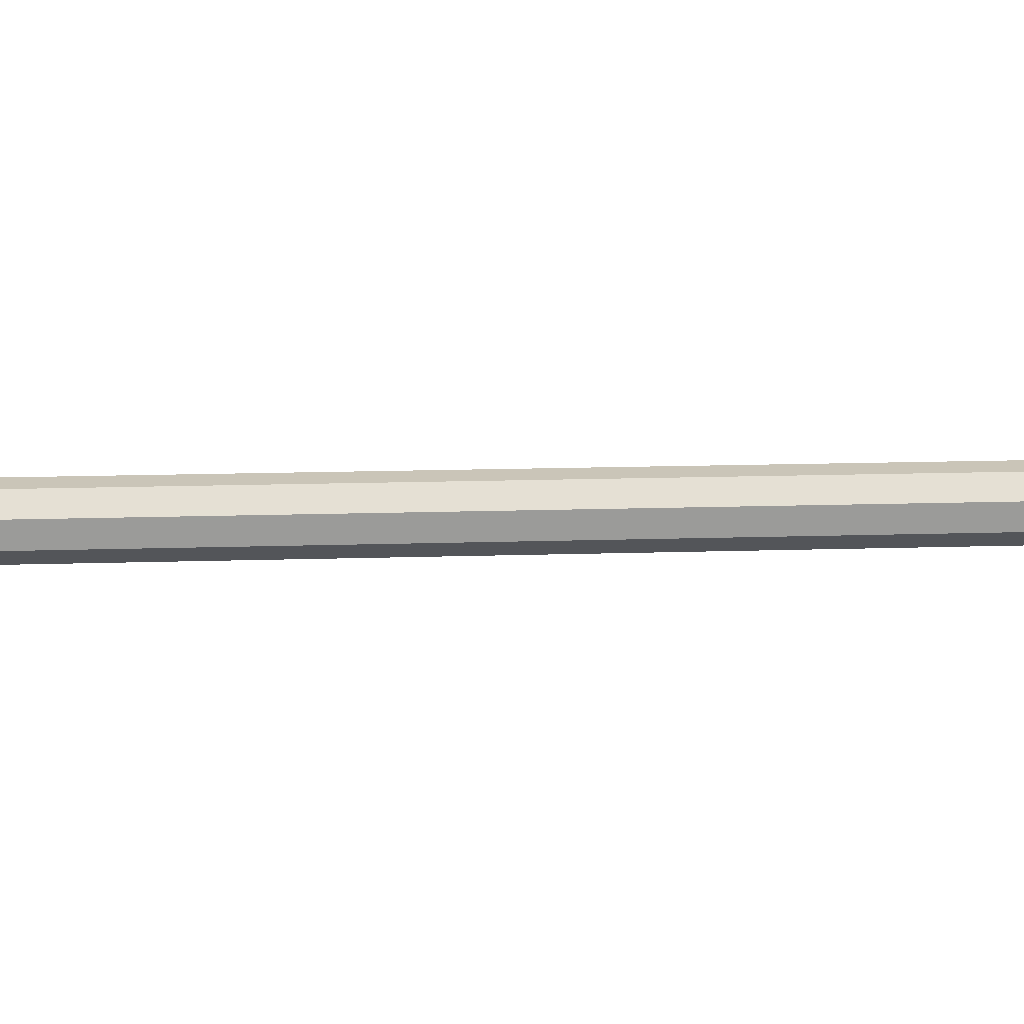
<metadata>
{"format":"obj","ext":"obj","renderer":"f3d","projection":"perspective","resolution":1024,"background":"white","views":[{"elev":43.1,"azim":88.5,"up":"+Y"}]}
</metadata>
<code>
o arrow_Cylinder.002
v 0 -0.009323 0.5454
v -0 -0.01005 -0.6776
v 0.006592 -0.006592 0.5454
v 0.007104 -0.007104 -0.6776
v 0.009323 -0 0.5454
v 0.01005 0 -0.6776
v 0.006592 0.006592 0.5454
v 0.007104 0.007104 -0.6776
v -0 0.009323 0.5454
v -0 0.01005 -0.6776
v -0.006592 0.006592 0.5454
v -0.007104 0.007104 -0.6776
v -0.009323 -0 0.5454
v -0.01005 0 -0.6776
v -0.006592 -0.006592 0.5454
v -0.007104 -0.007104 -0.6776
v 0 -0.02075 0.6173
v 0.01468 -0.01468 0.6173
v 0.02075 -0 0.6173
v 0.01468 0.01468 0.6173
v -0 0.02075 0.6173
v -0.01468 0.01468 0.6173
v -0.02075 -0 0.6173
v -0.01468 -0.01468 0.6173
v 0 -0 0.6471
v 0 -0 0.6471
v 0 -0 0.6471
v 0 -0 0.6471
v 0 -0 0.6471
v 0 -0 0.6471
v 0 -0 0.6471
v 0 -0 0.6471
v 0 -0.01272 0.2695
v 0.008991 -0.008991 0.2695
v 0.01272 0 0.2695
v 0.008991 0.008991 0.2695
v -0 0.01272 0.2695
v -0.008991 0.008991 0.2695
v -0.01272 0 0.2695
v -0.008991 -0.008991 0.2695
v 0.006911 -0.006911 0.5087
v 0.009773 -0 0.5087
v 0.006911 0.006911 0.5087
v -0 0.009773 0.5087
v -0.006911 0.006911 0.5087
v -0.009773 -0 0.5087
v -0.006911 -0.006911 0.5087
v 0 -0.009773 0.5087
v 0.009519 0.009519 0.5813
v 0.01346 -0 0.5813
v -0.01346 -0 0.5813
v -0.009519 0.009519 0.5813
v -0 0.01346 0.5813
v -0.009519 -0.009519 0.5813
v 0.009519 -0.009519 0.5813
v 0 -0.01346 0.5813
v -0 -0.01199 -0.4845
v 0.008475 -0.008475 -0.4845
v 0.01199 0 -0.4845
v 0.008475 0.008475 -0.4845
v -0 0.01199 -0.4845
v -0.008475 0.008475 -0.4845
v -0.01199 0 -0.4845
v -0.008475 -0.008475 -0.4845
v 0.003679 -0.03598 0.471
v 0.003843 -0.02876 0.3904
v 0.003584 -0.04017 0.4805
v 0.003588 -0.04 0.5861
v 0.003658 -0.03691 0.5975
v 0.003963 -0.02346 0.6162
v 0.003247 -0.05409 0.5395
v 0.003247 -0.05504 0.5483
v 0.00242 -0.09152 0.5258
v 0.002388 -0.09296 0.563
v 0.003048 -0.06414 0.54
v 0.003002 -0.06584 0.5058
v 0.002448 -0.09029 0.6195
v 0.002588 -0.08413 0.5866
v 0.003349 -0.05056 0.5869
v 0.00316 -0.05886 0.5579
v 0.002513 -0.08743 0.6537
v 0.002485 -0.08865 0.6782
v 0.003794 -0.0309 0.6233
v 0.003568 -0.04087 0.6068
v 0.002888 -0.07089 0.602
v 0.002869 -0.07173 0.5744
v -0.003679 -0.03598 0.471
v -0.003843 -0.02876 0.3904
v -0.003584 -0.04017 0.4805
v -0.003588 -0.04 0.5861
v -0.003658 -0.03691 0.5975
v -0.003963 -0.02346 0.6162
v -0.003247 -0.05409 0.5395
v -0.003247 -0.05504 0.5483
v -0.00242 -0.09152 0.5258
v -0.002388 -0.09296 0.563
v -0.003048 -0.06414 0.54
v -0.003002 -0.06584 0.5058
v -0.002448 -0.09029 0.6195
v -0.002588 -0.08413 0.5866
v -0.003349 -0.05056 0.5869
v -0.00316 -0.05886 0.5579
v -0.002513 -0.08743 0.6537
v -0.002485 -0.08865 0.6782
v -0.003794 -0.0309 0.6233
v -0.003568 -0.04087 0.6068
v -0.002888 -0.07089 0.602
v -0.002869 -0.07173 0.5744
v 0 -0.04023 0.4699
v 0 -0.03356 0.3878
v 0 -0.04374 0.4788
v 0 -0.04166 0.5878
v 0 -0.03887 0.5978
v 0 -0.02136 0.6204
v 0 -0.05767 0.5433
v 0 -0.05936 0.5495
v 0 -0.09409 0.5233
v 0 -0.09581 0.5698
v 0 -0.06427 0.5444
v 0 -0.06727 0.5027
v 0 -0.09348 0.6251
v 0 -0.08618 0.5831
v 0 -0.05076 0.5893
v 0 -0.06203 0.5573
v 0 -0.08943 0.651
v 0 -0.09114 0.6829
v 0 -0.02941 0.6255
v 0 -0.0429 0.605
v 0 -0.06969 0.6044
v 0 -0.0732 0.5726
v 0.004485 -0 0.4704
v 0.003679 0.03598 0.471
v 0.003843 0.02876 0.3904
v 0.003584 0.04017 0.4805
v 0.004485 -0 0.3809
v 0.004485 -0 0.4809
v 0.004485 -0 0.585
v 0.003588 0.04 0.5861
v 0.004485 -0 0.6011
v 0.003658 0.03691 0.5975
v 0.004485 -0 0.6166
v 0.003963 0.02346 0.6162
v 0.004485 -0 0.5475
v 0.004485 -0 0.5391
v 0.003247 0.05409 0.5395
v 0.003247 0.05504 0.5483
v 0.00242 0.09152 0.5258
v 0.002388 0.09296 0.563
v 0.003048 0.06414 0.54
v 0.003002 0.06584 0.5058
v 0.002448 0.09029 0.6195
v 0.002588 0.08413 0.5866
v 0.003349 0.05056 0.5869
v 0.00316 0.05886 0.5579
v 0.002513 0.08743 0.6537
v 0.002485 0.08865 0.6782
v 0.003794 0.0309 0.6233
v 0.003568 0.04087 0.6068
v 0.002888 0.07089 0.602
v 0.002869 0.07173 0.5744
v -0.004485 -0 0.4704
v -0.003679 0.03598 0.471
v -0.003843 0.02876 0.3904
v -0.003584 0.04017 0.4805
v -0.004485 -0 0.3809
v -0.004485 -0 0.4809
v -0.004485 -0 0.585
v -0.003588 0.04 0.5861
v -0.004485 -0 0.6011
v -0.003658 0.03691 0.5975
v -0.004485 -0 0.6166
v -0.003963 0.02346 0.6162
v -0.004485 -0 0.5475
v -0.004485 -0 0.5391
v -0.003247 0.05409 0.5395
v -0.003247 0.05504 0.5483
v -0.00242 0.09152 0.5258
v -0.002388 0.09296 0.563
v -0.003048 0.06414 0.54
v -0.003002 0.06584 0.5058
v -0.002448 0.09029 0.6195
v -0.002588 0.08413 0.5866
v -0.003349 0.05056 0.5869
v -0.00316 0.05886 0.5579
v -0.002513 0.08743 0.6537
v -0.002485 0.08865 0.6782
v -0.003794 0.0309 0.6233
v -0.003568 0.04087 0.6068
v -0.002888 0.07089 0.602
v -0.002869 0.07173 0.5744
v 0 0.04023 0.4699
v 0 0.03356 0.3878
v 0 0.04374 0.4788
v 0 -0 0.3748
v 0 0.04166 0.5878
v 0 0.03887 0.5978
v 0 -0 0.6193
v 0 0.02136 0.6204
v 0 0.05767 0.5433
v 0 0.05936 0.5495
v 0 0.09409 0.5233
v 0 0.09581 0.5698
v 0 0.06427 0.5444
v 0 0.06727 0.5027
v 0 0.09348 0.6251
v 0 0.08618 0.5831
v 0 0.05076 0.5893
v 0 0.06203 0.5573
v 0 0.08943 0.651
v 0 0.09114 0.6829
v 0 0.02941 0.6255
v 0 0.0429 0.605
v 0 0.06969 0.6044
v 0 0.0732 0.5726
v -0.009971 -0.05434 0.5219
v 0.009971 -0.05434 0.5219
v -0.009971 -0.04972 0.5331
v 0.009971 -0.04972 0.5331
v -0.009971 -0.03856 0.5377
v 0.009971 -0.03856 0.5377
v -0.009971 -0.02741 0.5331
v 0.009971 -0.02741 0.5331
v -0.009971 -0.02279 0.5219
v 0.009971 -0.02279 0.5219
v -0.009971 -0.02741 0.5107
v 0.009971 -0.02741 0.5107
v -0.009971 -0.03856 0.5061
v 0.009971 -0.03856 0.5061
v -0.009971 -0.04972 0.5107
v 0.009971 -0.04972 0.5107
v -0.009467 -0.04375 0.5674
v 0.009467 -0.04375 0.5674
v -0.009467 -0.04023 0.5758
v 0.009467 -0.04023 0.5758
v -0.009467 -0.03175 0.5794
v 0.009467 -0.03175 0.5794
v -0.009467 -0.02326 0.5758
v 0.009467 -0.02326 0.5758
v -0.009467 -0.01974 0.5674
v 0.009467 -0.01974 0.5674
v -0.009467 -0.02326 0.5589
v 0.009467 -0.02326 0.5589
v -0.009467 -0.03175 0.5553
v 0.009467 -0.03175 0.5553
v -0.009467 -0.04023 0.5589
v 0.009467 -0.04023 0.5589
v -0.009971 -0.04435 0.5219
v -0.009971 -0.04266 0.526
v 0.009971 -0.04266 0.526
v 0.009971 -0.04435 0.5219
v -0.009971 -0.03856 0.5277
v 0.009971 -0.03856 0.5277
v -0.009971 -0.03447 0.526
v 0.009971 -0.03447 0.526
v -0.009971 -0.03277 0.5219
v 0.009971 -0.03277 0.5219
v -0.009971 -0.03447 0.5178
v 0.009971 -0.03447 0.5178
v -0.009971 -0.03856 0.5161
v 0.009971 -0.03856 0.5161
v -0.009971 -0.04266 0.5178
v 0.009971 -0.04266 0.5178
v -0.009467 -0.03658 0.5674
v -0.009467 -0.03517 0.5708
v 0.009467 -0.03517 0.5708
v 0.009467 -0.03658 0.5674
v -0.009467 -0.03175 0.5722
v 0.009467 -0.03175 0.5722
v -0.009467 -0.02833 0.5708
v 0.009467 -0.02833 0.5708
v -0.009467 -0.02691 0.5674
v 0.009467 -0.02691 0.5674
v -0.009467 -0.02833 0.5639
v 0.009467 -0.02833 0.5639
v -0.009467 -0.03175 0.5625
v 0.009467 -0.03175 0.5625
v -0.009467 -0.03517 0.5639
v 0.009467 -0.03517 0.5639
v -0.009971 0.05434 0.5219
v 0.009971 0.05434 0.5219
v -0.009971 0.04972 0.5331
v 0.009971 0.04972 0.5331
v -0.009971 0.03856 0.5377
v 0.009971 0.03856 0.5377
v -0.009971 0.02741 0.5331
v 0.009971 0.02741 0.5331
v -0.009971 0.02279 0.5219
v 0.009971 0.02279 0.5219
v -0.009971 0.02741 0.5107
v 0.009971 0.02741 0.5107
v -0.009971 0.03856 0.5061
v 0.009971 0.03856 0.5061
v -0.009971 0.04972 0.5107
v 0.009971 0.04972 0.5107
v -0.009467 0.04375 0.5674
v 0.009467 0.04375 0.5674
v -0.009467 0.04023 0.5758
v 0.009467 0.04023 0.5758
v -0.009467 0.03175 0.5794
v 0.009467 0.03175 0.5794
v -0.009467 0.02326 0.5758
v 0.009467 0.02326 0.5758
v -0.009467 0.01974 0.5674
v 0.009467 0.01974 0.5674
v -0.009467 0.02326 0.5589
v 0.009467 0.02326 0.5589
v -0.009467 0.03175 0.5553
v 0.009467 0.03175 0.5553
v -0.009467 0.04023 0.5589
v 0.009467 0.04023 0.5589
v -0.009971 0.04435 0.5219
v -0.009971 0.04266 0.526
v 0.009971 0.04266 0.526
v 0.009971 0.04435 0.5219
v -0.009971 0.03856 0.5277
v 0.009971 0.03856 0.5277
v -0.009971 0.03447 0.526
v 0.009971 0.03447 0.526
v -0.009971 0.03277 0.5219
v 0.009971 0.03277 0.5219
v -0.009971 0.03447 0.5178
v 0.009971 0.03447 0.5178
v -0.009971 0.03856 0.5161
v 0.009971 0.03856 0.5161
v -0.009971 0.04266 0.5178
v 0.009971 0.04266 0.5178
v -0.009467 0.03658 0.5674
v -0.009467 0.03517 0.5708
v 0.009467 0.03517 0.5708
v 0.009467 0.03658 0.5674
v -0.009467 0.03175 0.5722
v 0.009467 0.03175 0.5722
v -0.009467 0.02833 0.5708
v 0.009467 0.02833 0.5708
v -0.009467 0.02691 0.5674
v 0.009467 0.02691 0.5674
v -0.009467 0.02833 0.5639
v 0.009467 0.02833 0.5639
v -0.009467 0.03175 0.5625
v 0.009467 0.03175 0.5625
v -0.009467 0.03517 0.5639
v 0.009467 0.03517 0.5639
v 0.007007 -0.03194 -0.6469
v -0 -0.03604 -0.6446
v -0 -0.101 -0.6214
v -0 -0.03637 -0.7328
v -0.007007 -0.03194 -0.6469
v 0.01492 0 -0.7181
v 0.007007 0.03194 -0.6469
v 0.01833 0 -0.7121
v 0.01363 0 -0.6539
v -0 0.03604 -0.6446
v -0 0.101 -0.6214
v -0 0 -0.8303
v -0 0 -0.6505
v -0.01492 0 -0.7181
v -0 0.03637 -0.7328
v -0.007007 0.03194 -0.6469
v -0.01833 0 -0.7121
v -0.01363 0 -0.6539
v -0.01911 -0.03176 -0.6351
v 0.01911 -0.03176 -0.6351
v -0.01911 -0.02246 -0.6127
v 0.01911 -0.02246 -0.6127
v -0.01911 0 -0.6034
v 0.01911 0 -0.6034
v -0.01911 0.02246 -0.6127
v 0.01911 0.02246 -0.6127
v -0.01911 0.03176 -0.6351
v 0.01911 0.03176 -0.6351
v -0.01911 0.02246 -0.6576
v 0.01911 0.02246 -0.6576
v -0.01911 0 -0.6669
v 0.01911 0 -0.6669
v -0.01911 -0.02246 -0.6576
v 0.01911 -0.02246 -0.6576
v -0.01911 -0.0136 -0.6351
v -0.01911 -0.009614 -0.6255
v 0.01911 -0.009614 -0.6255
v 0.01911 -0.0136 -0.6351
v -0.01911 0 -0.6215
v 0.01911 0 -0.6215
v -0.01911 0.009614 -0.6255
v 0.01911 0.009614 -0.6255
v -0.01911 0.0136 -0.6351
v 0.01911 0.0136 -0.6351
v -0.01911 0.009614 -0.6447
v 0.01911 0.009614 -0.6447
v -0.01911 0 -0.6487
v 0.01911 0 -0.6487
v -0.01911 -0.009614 -0.6447
v 0.01911 -0.009614 -0.6447
v 0.01271 -0.0136 -0.6351
v -0.01271 -0.0136 -0.6351
v -0.01271 -0.009614 -0.6255
v 0.01271 -0.009614 -0.6255
v -0.01271 0 -0.6215
v 0.01271 0 -0.6215
v -0.01271 0.009614 -0.6255
v 0.01271 0.009614 -0.6255
v -0.01271 0.0136 -0.6351
v 0.01271 0.0136 -0.6351
v -0.01271 0.009614 -0.6447
v 0.01271 0.009614 -0.6447
v -0.01271 0 -0.6487
v 0.01271 0 -0.6487
v -0.01271 -0.009614 -0.6447
v 0.01271 -0.009614 -0.6447
f 2 58 57
f 4 59 58
f 6 60 59
f 8 61 60
f 10 62 61
f 12 63 62
f 14 10 6
f 14 64 63
f 64 2 57
f 49 19 50
f 24 25 32
f 51 22 52
f 53 20 49
f 54 23 51
f 55 19 18
f 52 21 53
f 56 24 54
f 55 17 56
f 26 27 30
f 22 31 30
f 20 29 28
f 18 27 26
f 23 32 31
f 21 30 29
f 19 28 27
f 17 26 25
f 47 33 48
f 46 40 47
f 45 39 46
f 37 45 44
f 36 44 43
f 35 43 42
f 41 35 42
f 33 41 48
f 48 3 1
f 41 5 3
f 42 7 5
f 43 9 7
f 44 11 9
f 45 13 11
f 46 15 13
f 47 1 15
f 3 56 1
f 1 54 15
f 11 53 9
f 5 55 3
f 15 51 13
f 7 53 49
f 11 51 52
f 7 50 5
f 40 57 33
f 63 40 39
f 38 63 39
f 61 38 37
f 60 37 36
f 59 36 35
f 58 35 34
f 57 34 33
f 136 65 131
f 143 68 72
f 131 66 135
f 137 69 68
f 139 70 69
f 143 71 144
f 67 144 71
f 75 73 76
f 71 76 67
f 85 78 86
f 68 80 72
f 83 81 84
f 70 84 69
f 79 86 80
f 67 120 111
f 66 109 110
f 86 124 80
f 69 112 68
f 75 115 119
f 85 123 129
f 66 194 135
f 141 114 70
f 76 117 120
f 86 122 130
f 82 125 81
f 82 127 126
f 77 122 78
f 84 113 69
f 77 129 121
f 67 109 65
f 74 117 73
f 83 114 127
f 80 116 72
f 74 119 118
f 84 125 128
f 72 115 71
f 79 112 123
f 87 166 161
f 90 173 94
f 88 161 165
f 91 167 90
f 92 169 91
f 173 93 94
f 89 174 166
f 95 97 98
f 98 93 89
f 100 107 108
f 102 90 94
f 103 105 106
f 106 92 91
f 108 101 102
f 89 120 98
f 88 109 87
f 124 108 102
f 112 91 90
f 97 115 93
f 107 123 101
f 194 88 165
f 114 171 92
f 98 117 95
f 108 122 100
f 125 104 103
f 104 127 105
f 122 99 100
f 113 106 91
f 99 129 107
f 109 89 87
f 117 96 95
f 105 114 92
f 116 102 94
f 96 119 97
f 106 125 103
f 115 94 93
f 101 112 90
f 132 136 131
f 138 143 146
f 133 131 135
f 140 137 138
f 142 139 140
f 143 145 146
f 134 144 136
f 147 149 150
f 150 145 134
f 152 159 160
f 154 138 146
f 155 157 158
f 158 142 140
f 160 153 154
f 134 204 150
f 133 191 132
f 208 160 154
f 195 140 138
f 149 199 145
f 159 207 153
f 194 133 135
f 198 141 142
f 150 201 147
f 160 206 152
f 209 156 155
f 156 211 157
f 206 151 152
f 196 158 140
f 151 213 159
f 191 134 132
f 201 148 147
f 157 198 142
f 200 154 146
f 148 203 149
f 158 209 155
f 199 146 145
f 153 195 138
f 166 162 161
f 173 168 176
f 161 163 165
f 167 170 168
f 169 172 170
f 173 175 174
f 164 174 175
f 179 177 180
f 175 180 164
f 189 182 190
f 168 184 176
f 187 185 188
f 172 188 170
f 183 190 184
f 164 204 193
f 163 191 192
f 190 208 184
f 170 195 168
f 179 199 203
f 189 207 213
f 163 194 165
f 171 198 172
f 180 201 204
f 190 206 214
f 186 209 185
f 186 211 210
f 181 206 182
f 188 196 170
f 181 213 205
f 164 191 162
f 178 201 177
f 187 198 211
f 184 200 176
f 178 203 202
f 188 209 212
f 176 199 175
f 183 195 207
f 217 216 215
f 219 218 217
f 221 220 219
f 223 222 221
f 225 224 223
f 227 226 225
f 254 255 253
f 229 228 227
f 215 230 229
f 252 253 251
f 233 232 231
f 235 234 233
f 237 236 235
f 239 238 237
f 241 240 239
f 243 242 241
f 249 251 248
f 245 244 243
f 231 246 245
f 250 248 247
f 256 257 255
f 258 259 257
f 260 261 259
f 262 247 261
f 224 254 222
f 217 251 219
f 229 259 261
f 218 252 249
f 230 260 228
f 223 257 225
f 224 258 256
f 221 251 253
f 215 261 247
f 215 248 217
f 222 252 220
f 216 262 230
f 216 249 250
f 225 259 227
f 226 260 258
f 223 253 255
f 266 264 263
f 265 267 264
f 268 269 267
f 270 271 269
f 272 273 271
f 274 275 273
f 276 277 275
f 278 263 277
f 243 273 275
f 244 274 242
f 239 269 271
f 240 270 238
f 233 267 235
f 243 277 245
f 234 268 265
f 244 278 276
f 241 271 273
f 242 272 240
f 237 267 269
f 245 263 231
f 231 264 233
f 238 268 236
f 246 266 278
f 232 265 266
f 280 281 279
f 282 283 281
f 284 285 283
f 286 287 285
f 288 289 287
f 290 291 289
f 319 318 317
f 292 293 291
f 294 279 293
f 317 316 315
f 296 297 295
f 298 299 297
f 300 301 299
f 302 303 301
f 304 305 303
f 306 307 305
f 315 313 312
f 308 309 307
f 310 295 309
f 312 314 311
f 321 320 319
f 323 322 321
f 325 324 323
f 311 326 325
f 286 320 288
f 315 281 283
f 293 323 291
f 282 316 284
f 324 294 292
f 289 319 287
f 320 290 288
f 285 315 283
f 279 325 293
f 312 279 281
f 316 286 284
f 326 280 294
f 280 313 282
f 323 289 291
f 290 324 292
f 319 285 287
f 328 330 327
f 331 329 328
f 333 332 331
f 335 334 333
f 337 336 335
f 339 338 337
f 341 340 339
f 327 342 341
f 307 337 305
f 338 308 306
f 303 333 301
f 334 304 302
f 331 297 299
f 341 307 309
f 298 332 300
f 308 342 310
f 305 335 303
f 336 306 304
f 301 331 299
f 327 309 295
f 328 295 297
f 332 302 300
f 310 330 296
f 296 329 298
f 354 348 346
f 348 345 346
f 355 343 351
f 344 350 343
f 345 348 344
f 343 350 351
f 354 346 356
f 356 346 345
f 355 347 344
f 344 359 356
f 345 344 356
f 347 360 359
f 354 357 348
f 348 357 353
f 355 349 352
f 352 350 348
f 353 352 348
f 349 351 350
f 354 356 357
f 356 353 357
f 355 358 360
f 352 359 358
f 353 356 352
f 358 359 360
f 363 362 361
f 365 364 363
f 367 366 365
f 369 368 367
f 371 370 369
f 373 372 371
f 375 374 373
f 361 376 375
f 407 377 391
f 397 383 381
f 399 385 383
f 401 387 385
f 403 389 387
f 405 391 389
f 394 378 377
f 364 382 379
f 376 390 374
f 369 387 371
f 370 388 386
f 367 381 383
f 361 391 377
f 363 377 378
f 368 382 366
f 362 392 376
f 364 380 362
f 371 389 373
f 372 390 388
f 367 385 369
f 368 386 384
f 363 381 365
f 375 389 391
f 395 381 378
f 390 408 406
f 388 406 404
f 386 404 402
f 384 402 400
f 382 400 398
f 379 398 396
f 380 396 393
f 392 393 408
f 403 401 394
f 396 400 404
f 2 4 58
f 4 6 59
f 6 8 60
f 8 10 61
f 10 12 62
f 12 14 63
f 6 4 2
f 2 16 14
f 14 12 10
f 10 8 6
f 6 2 14
f 14 16 64
f 64 16 2
f 49 20 19
f 24 17 25
f 51 23 22
f 53 21 20
f 54 24 23
f 55 50 19
f 52 22 21
f 56 17 24
f 55 18 17
f 32 25 26
f 27 28 29
f 31 32 26
f 27 29 30
f 30 31 26
f 22 23 31
f 20 21 29
f 18 19 27
f 23 24 32
f 21 22 30
f 19 20 28
f 17 18 26
f 47 40 33
f 46 39 40
f 45 38 39
f 37 38 45
f 36 37 44
f 35 36 43
f 41 34 35
f 33 34 41
f 48 41 3
f 41 42 5
f 42 43 7
f 43 44 9
f 44 45 11
f 45 46 13
f 46 47 15
f 47 48 1
f 3 55 56
f 1 56 54
f 11 52 53
f 5 50 55
f 15 54 51
f 7 9 53
f 11 13 51
f 7 49 50
f 40 64 57
f 63 64 40
f 38 62 63
f 61 62 38
f 60 61 37
f 59 60 36
f 58 59 35
f 57 58 34
f 136 67 65
f 143 137 68
f 131 65 66
f 137 139 69
f 139 141 70
f 143 72 71
f 67 136 144
f 75 74 73
f 71 75 76
f 85 77 78
f 68 79 80
f 83 82 81
f 70 83 84
f 79 85 86
f 67 76 120
f 66 65 109
f 86 130 124
f 69 113 112
f 75 71 115
f 85 79 123
f 66 110 194
f 141 197 114
f 76 73 117
f 86 78 122
f 82 126 125
f 82 83 127
f 77 121 122
f 84 128 113
f 77 85 129
f 67 111 109
f 74 118 117
f 83 70 114
f 80 124 116
f 74 75 119
f 84 81 125
f 72 116 115
f 79 68 112
f 87 89 166
f 90 167 173
f 88 87 161
f 91 169 167
f 92 171 169
f 173 174 93
f 89 93 174
f 95 96 97
f 98 97 93
f 100 99 107
f 102 101 90
f 103 104 105
f 106 105 92
f 108 107 101
f 89 111 120
f 88 110 109
f 124 130 108
f 112 113 91
f 97 119 115
f 107 129 123
f 194 110 88
f 114 197 171
f 98 120 117
f 108 130 122
f 125 126 104
f 104 126 127
f 122 121 99
f 113 128 106
f 99 121 129
f 109 111 89
f 117 118 96
f 105 127 114
f 116 124 102
f 96 118 119
f 106 128 125
f 115 116 94
f 101 123 112
f 132 134 136
f 138 137 143
f 133 132 131
f 140 139 137
f 142 141 139
f 143 144 145
f 134 145 144
f 147 148 149
f 150 149 145
f 152 151 159
f 154 153 138
f 155 156 157
f 158 157 142
f 160 159 153
f 134 193 204
f 133 192 191
f 208 214 160
f 195 196 140
f 149 203 199
f 159 213 207
f 194 192 133
f 198 197 141
f 150 204 201
f 160 214 206
f 209 210 156
f 156 210 211
f 206 205 151
f 196 212 158
f 151 205 213
f 191 193 134
f 201 202 148
f 157 211 198
f 200 208 154
f 148 202 203
f 158 212 209
f 199 200 146
f 153 207 195
f 166 164 162
f 173 167 168
f 161 162 163
f 167 169 170
f 169 171 172
f 173 176 175
f 164 166 174
f 179 178 177
f 175 179 180
f 189 181 182
f 168 183 184
f 187 186 185
f 172 187 188
f 183 189 190
f 164 180 204
f 163 162 191
f 190 214 208
f 170 196 195
f 179 175 199
f 189 183 207
f 163 192 194
f 171 197 198
f 180 177 201
f 190 182 206
f 186 210 209
f 186 187 211
f 181 205 206
f 188 212 196
f 181 189 213
f 164 193 191
f 178 202 201
f 187 172 198
f 184 208 200
f 178 179 203
f 188 185 209
f 176 200 199
f 183 168 195
f 217 218 216
f 219 220 218
f 221 222 220
f 223 224 222
f 225 226 224
f 227 228 226
f 254 256 255
f 229 230 228
f 215 216 230
f 252 254 253
f 233 234 232
f 235 236 234
f 237 238 236
f 239 240 238
f 241 242 240
f 243 244 242
f 249 252 251
f 245 246 244
f 231 232 246
f 250 249 248
f 256 258 257
f 258 260 259
f 260 262 261
f 262 250 247
f 224 256 254
f 217 248 251
f 229 227 259
f 218 220 252
f 230 262 260
f 223 255 257
f 224 226 258
f 221 219 251
f 215 229 261
f 215 247 248
f 222 254 252
f 216 250 262
f 216 218 249
f 225 257 259
f 226 228 260
f 223 221 253
f 266 265 264
f 265 268 267
f 268 270 269
f 270 272 271
f 272 274 273
f 274 276 275
f 276 278 277
f 278 266 263
f 243 241 273
f 244 276 274
f 239 237 269
f 240 272 270
f 233 264 267
f 243 275 277
f 234 236 268
f 244 246 278
f 241 239 271
f 242 274 272
f 237 235 267
f 245 277 263
f 231 263 264
f 238 270 268
f 246 232 266
f 232 234 265
f 280 282 281
f 282 284 283
f 284 286 285
f 286 288 287
f 288 290 289
f 290 292 291
f 319 320 318
f 292 294 293
f 294 280 279
f 317 318 316
f 296 298 297
f 298 300 299
f 300 302 301
f 302 304 303
f 304 306 305
f 306 308 307
f 315 316 313
f 308 310 309
f 310 296 295
f 312 313 314
f 321 322 320
f 323 324 322
f 325 326 324
f 311 314 326
f 286 318 320
f 315 312 281
f 293 325 323
f 282 313 316
f 324 326 294
f 289 321 319
f 320 322 290
f 285 317 315
f 279 311 325
f 312 311 279
f 316 318 286
f 326 314 280
f 280 314 313
f 323 321 289
f 290 322 324
f 319 317 285
f 328 329 330
f 331 332 329
f 333 334 332
f 335 336 334
f 337 338 336
f 339 340 338
f 341 342 340
f 327 330 342
f 307 339 337
f 338 340 308
f 303 335 333
f 334 336 304
f 331 328 297
f 341 339 307
f 298 329 332
f 308 340 342
f 305 337 335
f 336 338 306
f 301 333 331
f 327 341 309
f 328 327 295
f 332 334 302
f 310 342 330
f 296 330 329
f 355 344 343
f 344 348 350
f 355 360 347
f 344 347 359
f 355 351 349
f 352 349 350
f 355 352 358
f 352 356 359
f 363 364 362
f 365 366 364
f 367 368 366
f 369 370 368
f 371 372 370
f 373 374 372
f 375 376 374
f 361 362 376
f 407 394 377
f 397 399 383
f 399 401 385
f 401 403 387
f 403 405 389
f 405 407 391
f 394 395 378
f 364 366 382
f 376 392 390
f 369 385 387
f 370 372 388
f 367 365 381
f 361 375 391
f 363 361 377
f 368 384 382
f 362 380 392
f 364 379 380
f 371 387 389
f 372 374 390
f 367 383 385
f 368 370 386
f 363 378 381
f 375 373 389
f 395 397 381
f 390 392 408
f 388 390 406
f 386 388 404
f 384 386 402
f 382 384 400
f 379 382 398
f 380 379 396
f 392 380 393
f 401 399 397
f 397 395 401
f 395 394 401
f 394 407 405
f 405 403 394
f 404 406 408
f 408 393 396
f 396 398 400
f 400 402 404
f 404 408 396

</code>
